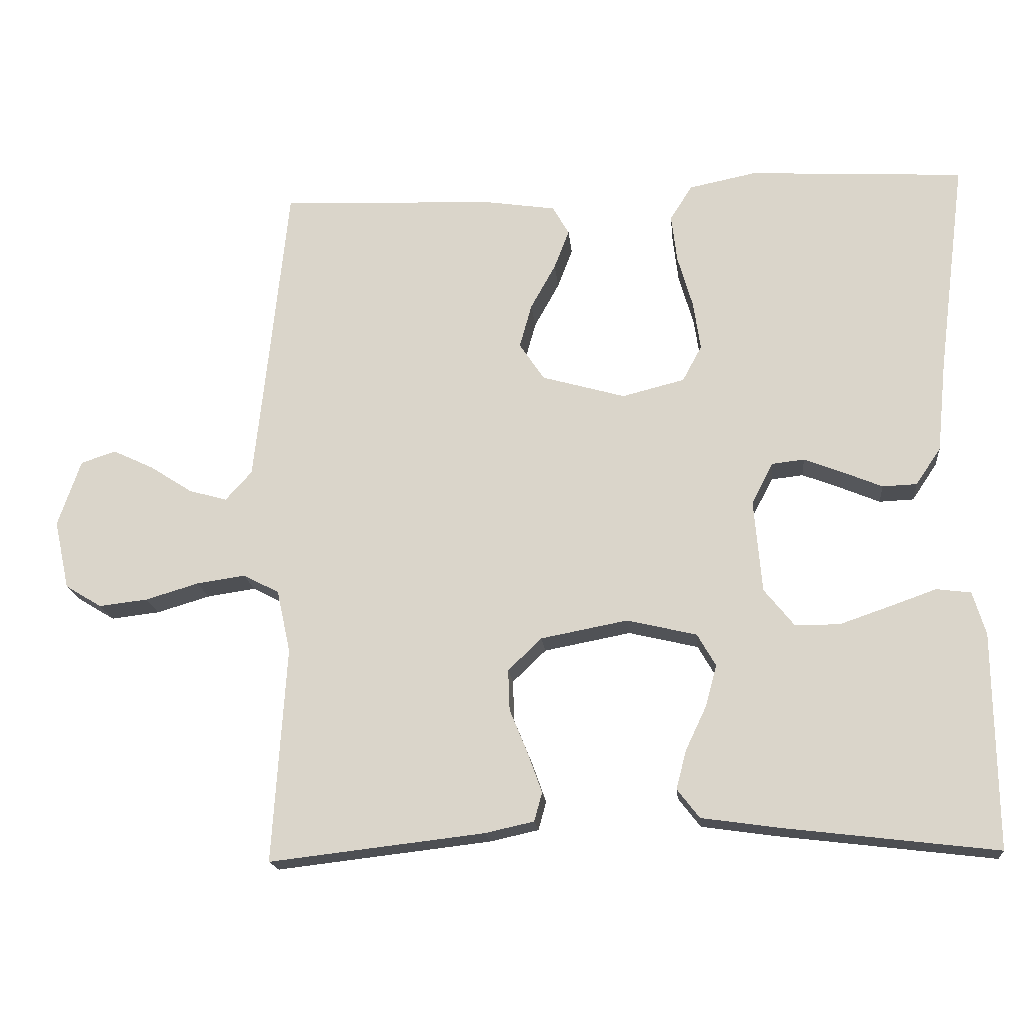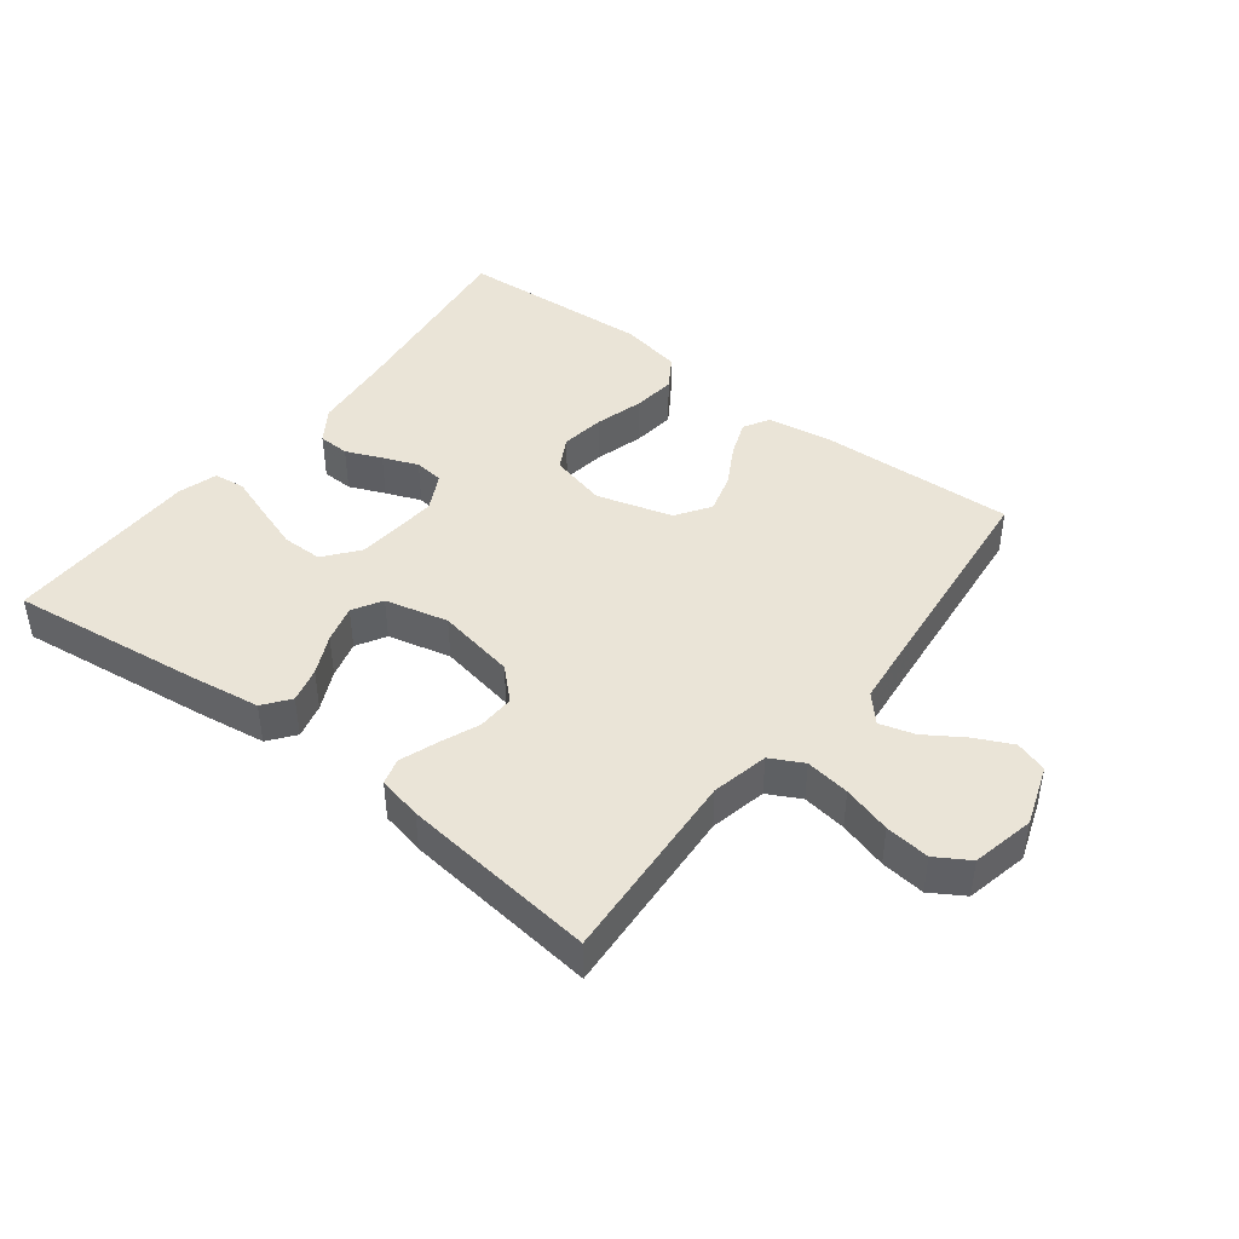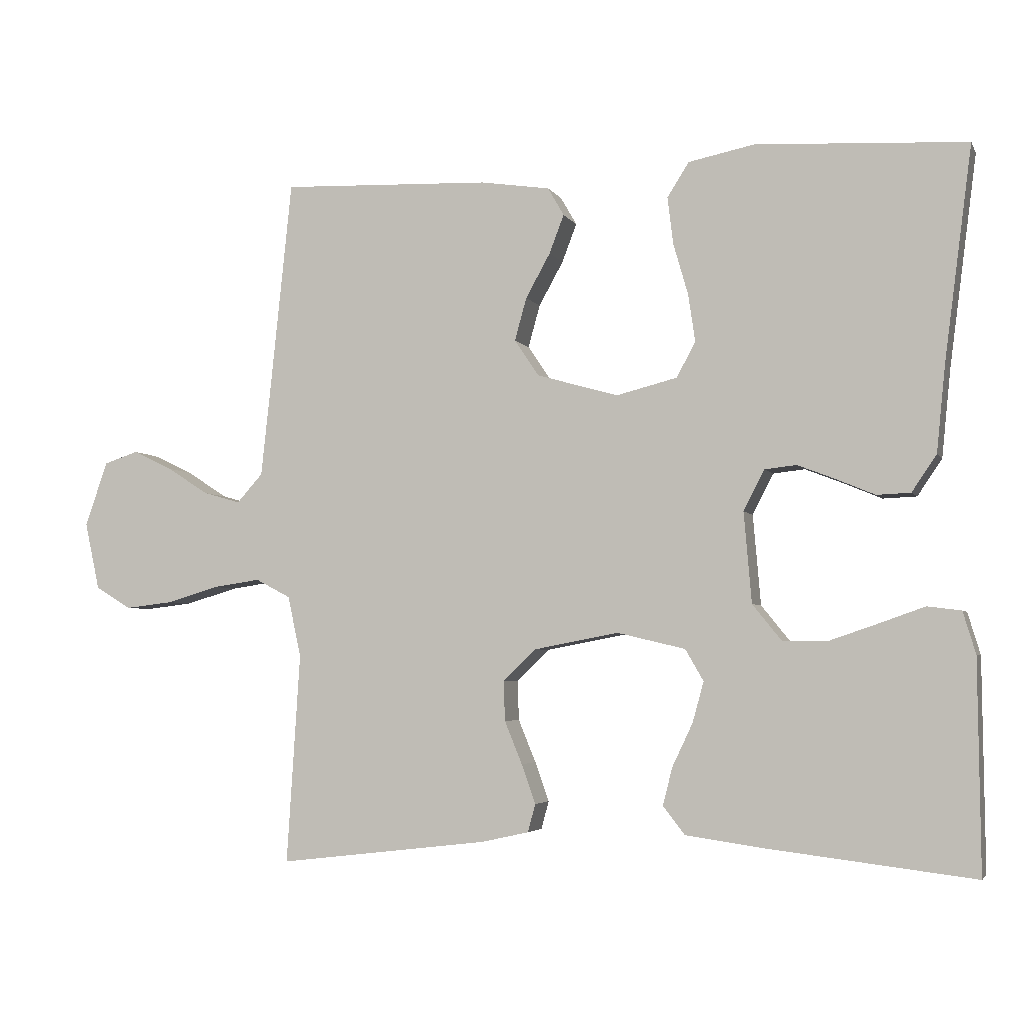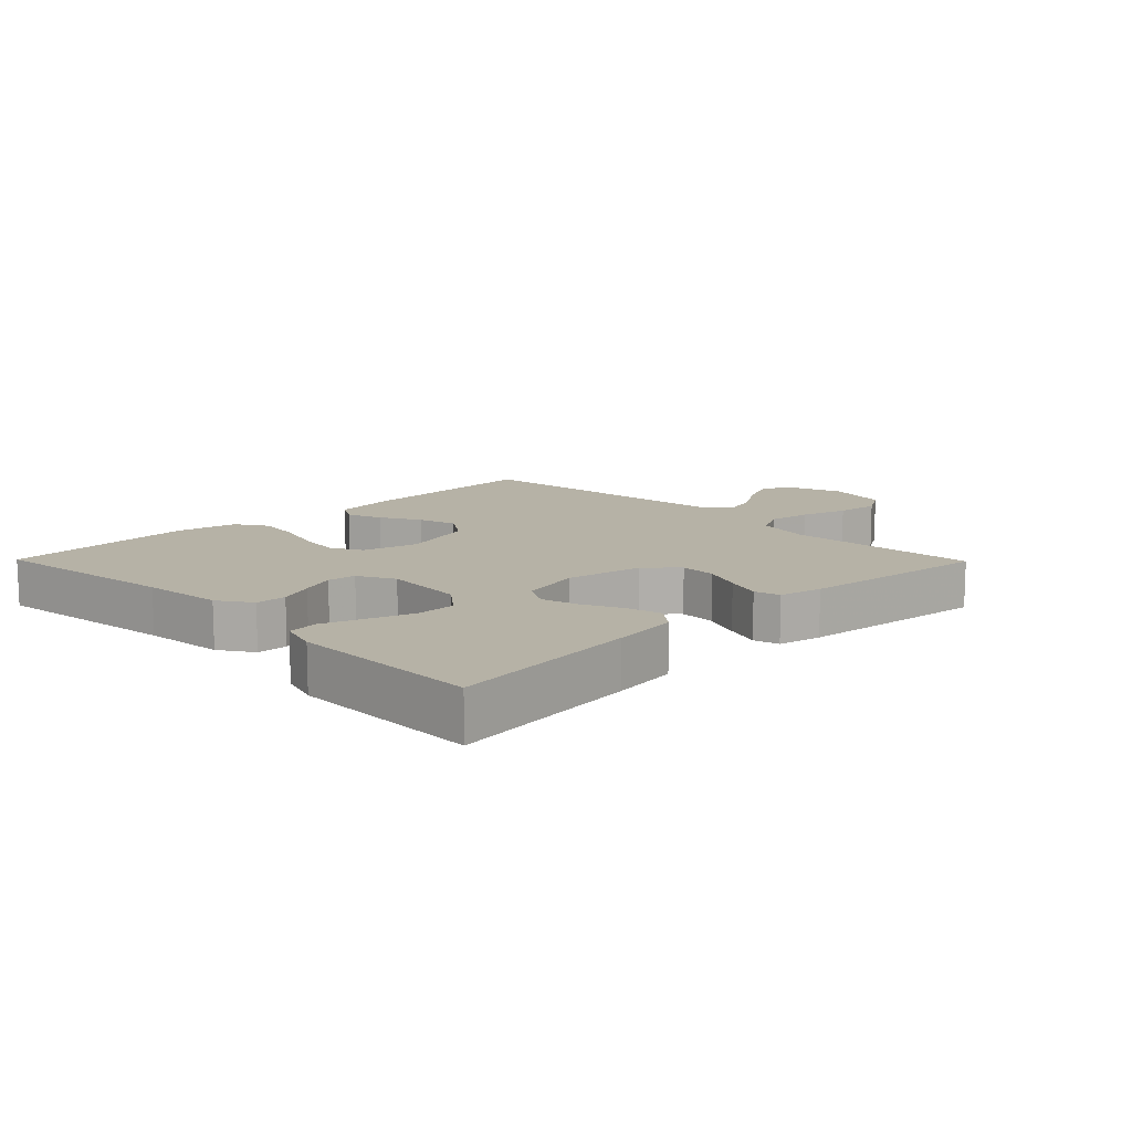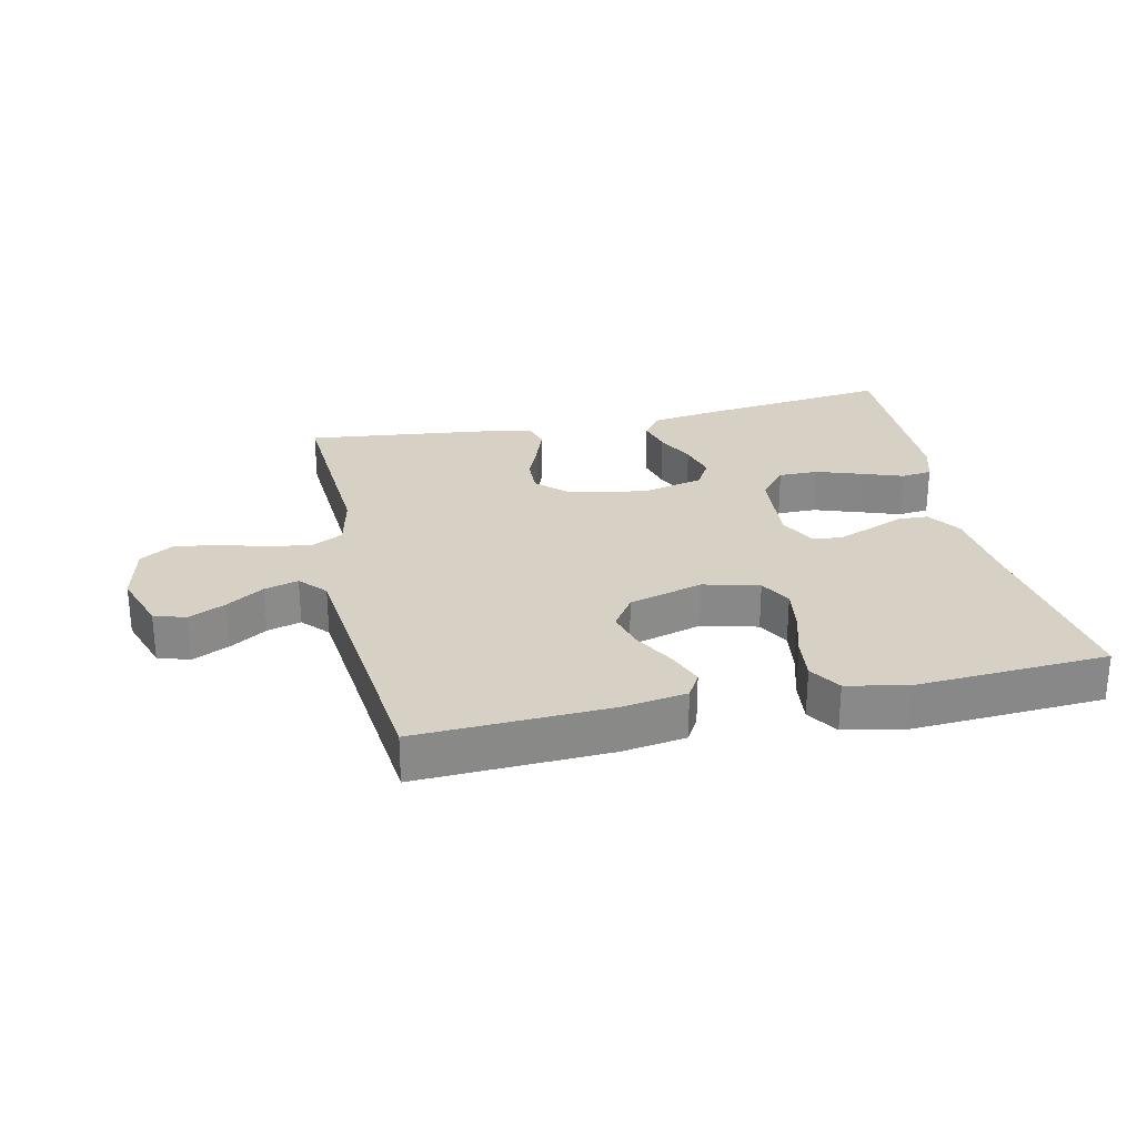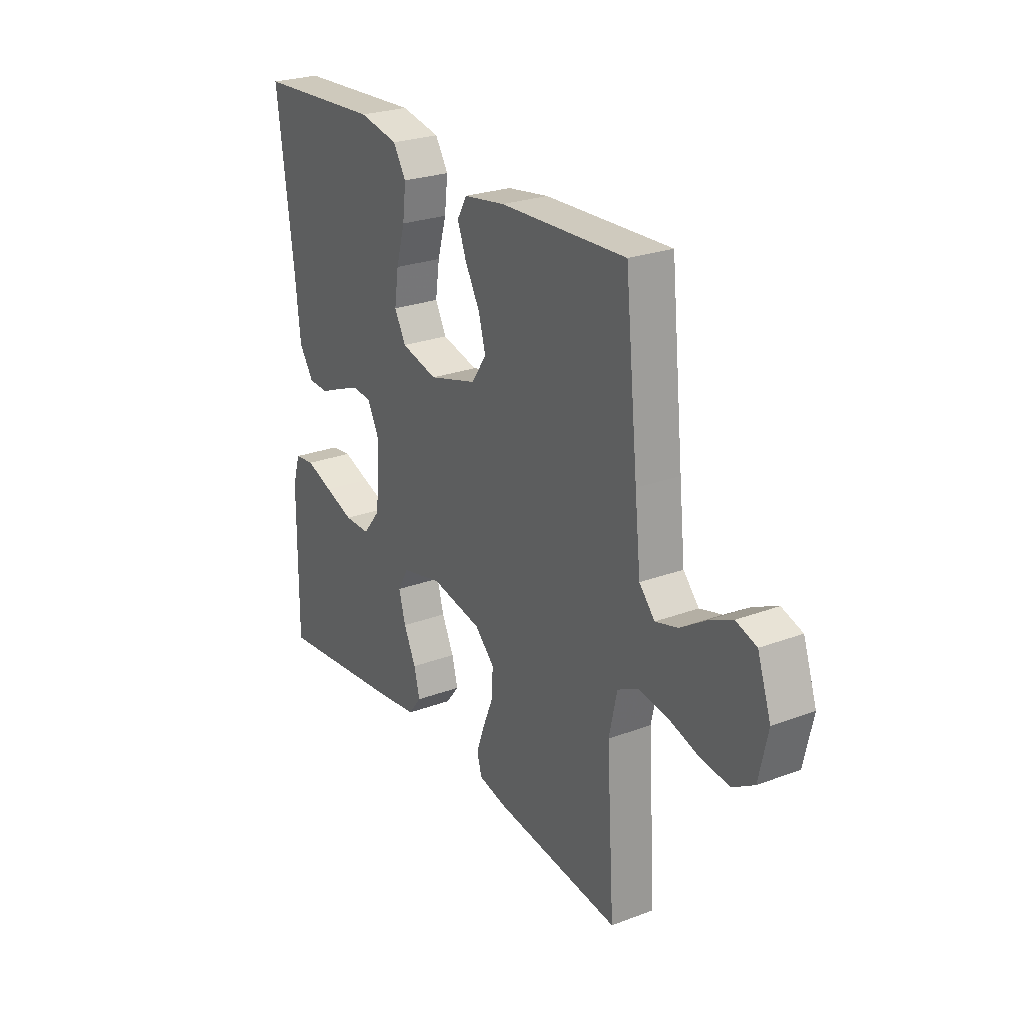
<metadata>
{"format":"obj","ext":"obj","renderer":"f3d","projection":"perspective","resolution":1024,"background":"white","views":[{"elev":-17.8,"azim":5.5,"up":"+Z"},{"elev":43.6,"azim":-142.5,"up":"+Y"},{"elev":-4.0,"azim":16.7,"up":"+Z"},{"elev":12.2,"azim":135.5,"up":"+Y"},{"elev":27.0,"azim":-12.4,"up":"+Y"},{"elev":25.4,"azim":-121.1,"up":"+Z"}]}
</metadata>
<code>
v 0.5 0.07 -0.5
v 0.2 0.07 -0.464
v 0.095 0.07 -0.449
v 0.064 0.07 -0.409
v 0.078 0.07 -0.355
v 0.107 0.07 -0.294
v 0.123 0.07 -0.236
v 0.097 0.07 -0.191
v 0 0.07 -0.168
v -0.121 0.07 -0.191
v -0.168 0.07 -0.236
v -0.166 0.07 -0.293
v -0.141 0.07 -0.354
v -0.121 0.07 -0.41
v -0.132 0.07 -0.45
v -0.2 0.07 -0.465
v -0.5 0.07 -0.5
v -0.481 0.07 -0.2
v -0.5 0.07 -0.113
v -0.55 0.07 -0.087
v -0.618 0.07 -0.097
v -0.692 0.07 -0.119
v -0.76 0.07 -0.127
v -0.811 0.07 -0.096
v -0.832 0.07 0
v -0.8 0.07 0.093
v -0.751 0.07 0.109
v -0.694 0.07 0.082
v -0.635 0.07 0.044
v -0.582 0.07 0.029
v -0.545 0.07 0.07
v -0.531 0.07 0.2
v -0.5 0.07 0.5
v -0.2 0.07 0.488
v -0.101 0.07 0.473
v -0.078 0.07 0.433
v -0.099 0.07 0.378
v -0.134 0.07 0.315
v -0.151 0.07 0.254
v -0.116 0.07 0.202
v 0 0.07 0.169
v 0.087 0.07 0.191
v 0.114 0.07 0.241
v 0.104 0.07 0.309
v 0.083 0.07 0.382
v 0.075 0.07 0.449
v 0.106 0.07 0.498
v 0.2 0.07 0.517
v 0.5 0.07 0.5
v 0.461 0.07 0.2
v 0.448 0.07 0.073
v 0.413 0.07 0.021
v 0.365 0.07 0.019
v 0.31 0.07 0.042
v 0.256 0.07 0.063
v 0.211 0.07 0.058
v 0.181 0.07 0
v 0.192 0.07 -0.129
v 0.234 0.07 -0.181
v 0.296 0.07 -0.181
v 0.366 0.07 -0.157
v 0.431 0.07 -0.134
v 0.479 0.07 -0.14
v 0.497 0.07 -0.2
v 0.5 0 -0.5
v 0.2 0 -0.464
v 0.095 0 -0.449
v 0.064 0 -0.409
v 0.078 0 -0.355
v 0.107 0 -0.294
v 0.123 0 -0.236
v 0.097 0 -0.191
v 0 0 -0.168
v -0.121 0 -0.191
v -0.168 0 -0.236
v -0.166 0 -0.293
v -0.141 0 -0.354
v -0.121 0 -0.41
v -0.132 0 -0.45
v -0.2 0 -0.465
v -0.5 0 -0.5
v -0.481 0 -0.2
v -0.5 0 -0.113
v -0.55 0 -0.087
v -0.618 0 -0.097
v -0.692 0 -0.119
v -0.76 0 -0.127
v -0.811 0 -0.096
v -0.832 0 0
v -0.8 0 0.093
v -0.751 0 0.109
v -0.694 0 0.082
v -0.635 0 0.044
v -0.582 0 0.029
v -0.545 0 0.07
v -0.531 0 0.2
v -0.5 0 0.5
v -0.2 0 0.488
v -0.101 0 0.473
v -0.078 0 0.433
v -0.099 0 0.378
v -0.134 0 0.315
v -0.151 0 0.254
v -0.116 0 0.202
v 0 0 0.169
v 0.087 0 0.191
v 0.114 0 0.241
v 0.104 0 0.309
v 0.083 0 0.382
v 0.075 0 0.449
v 0.106 0 0.498
v 0.2 0 0.517
v 0.5 0 0.5
v 0.461 0 0.2
v 0.448 0 0.073
v 0.413 0 0.021
v 0.365 0 0.019
v 0.31 0 0.042
v 0.256 0 0.063
v 0.211 0 0.058
v 0.181 0 0
v 0.192 0 -0.129
v 0.234 0 -0.181
v 0.296 0 -0.181
v 0.366 0 -0.157
v 0.431 0 -0.134
v 0.479 0 -0.14
v 0.497 0 -0.2
f 61 62 63 64
f 60 61 64 1
f 59 60 1 2
f 58 59 2 3
f 57 58 3
f 51 52 53 54
f 50 51 54 55
f 49 50 55 56
f 47 48 49 56
f 44 45 46 47
f 43 44 47 56
f 35 36 37 38
f 35 38 39
f 32 33 34 35
f 31 32 35 39
f 30 31 39 40
f 26 27 28 29
f 24 25 26 29
f 24 29 30
f 21 22 23 24
f 20 21 24 30
f 19 20 30 40
f 15 16 17 18
f 12 13 14 15
f 12 15 18 19
f 3 4 5 6
f 3 6 7
f 57 3 7
f 42 43 56 57
f 41 42 57 7
f 40 41 7 8
f 11 12 19
f 10 11 19 40
f 9 10 40
f 8 9 40
f 128 127 126 125
f 65 128 125 124
f 66 65 124 123
f 67 66 123 122
f 67 122 121
f 118 117 116 115
f 119 118 115 114
f 120 119 114 113
f 120 113 112 111
f 111 110 109 108
f 120 111 108 107
f 102 101 100 99
f 103 102 99
f 99 98 97 96
f 103 99 96 95
f 104 103 95 94
f 93 92 91 90
f 93 90 89 88
f 94 93 88
f 88 87 86 85
f 94 88 85 84
f 104 94 84 83
f 82 81 80 79
f 79 78 77 76
f 83 82 79 76
f 70 69 68 67
f 71 70 67
f 71 67 121
f 121 120 107 106
f 71 121 106 105
f 72 71 105 104
f 83 76 75
f 104 83 75 74
f 104 74 73
f 104 73 72
f 1 65 66 2
f 2 66 67 3
f 3 67 68 4
f 4 68 69 5
f 5 69 70 6
f 6 70 71 7
f 7 71 72 8
f 8 72 73 9
f 9 73 74 10
f 10 74 75 11
f 11 75 76 12
f 12 76 77 13
f 13 77 78 14
f 14 78 79 15
f 15 79 80 16
f 16 80 81 17
f 17 81 82 18
f 18 82 83 19
f 19 83 84 20
f 20 84 85 21
f 21 85 86 22
f 22 86 87 23
f 23 87 88 24
f 24 88 89 25
f 25 89 90 26
f 26 90 91 27
f 27 91 92 28
f 28 92 93 29
f 29 93 94 30
f 30 94 95 31
f 31 95 96 32
f 32 96 97 33
f 33 97 98 34
f 34 98 99 35
f 35 99 100 36
f 36 100 101 37
f 37 101 102 38
f 38 102 103 39
f 39 103 104 40
f 40 104 105 41
f 41 105 106 42
f 42 106 107 43
f 43 107 108 44
f 44 108 109 45
f 45 109 110 46
f 46 110 111 47
f 47 111 112 48
f 48 112 113 49
f 49 113 114 50
f 50 114 115 51
f 51 115 116 52
f 52 116 117 53
f 53 117 118 54
f 54 118 119 55
f 55 119 120 56
f 56 120 121 57
f 57 121 122 58
f 58 122 123 59
f 59 123 124 60
f 60 124 125 61
f 61 125 126 62
f 62 126 127 63
f 63 127 128 64
f 64 128 65 1

</code>
